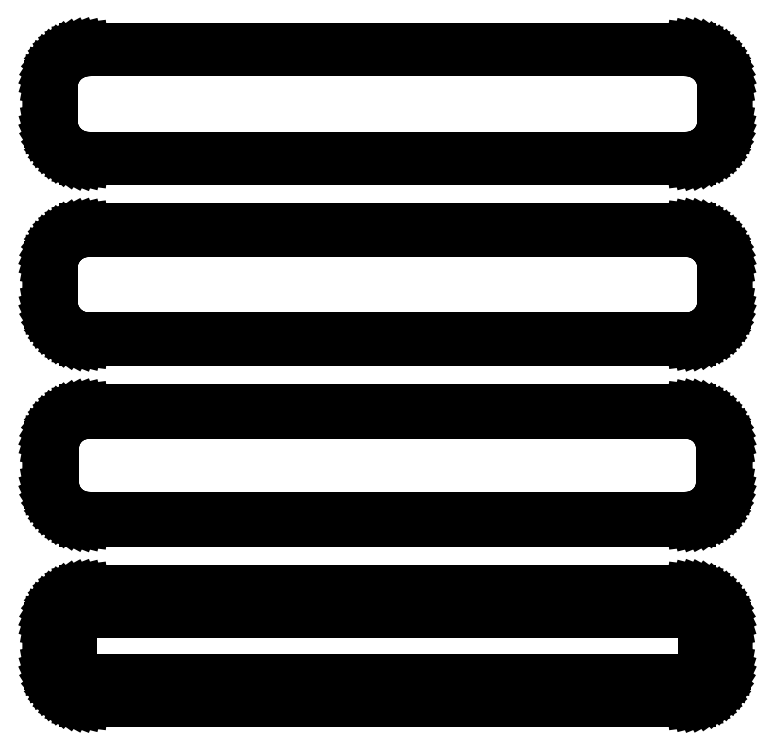
<metadata>
{"format":"dxf","ext":"dxf","renderer":"ezdxf+matplotlib","layout":"modelspace","background":"white","min_lineweight":24,"dpi":150}
</metadata>
<code>
0
SECTION
2
ENTITIES
0
LINE
8
0
10
40.94
20
160.6
11
41.55
21
160.7
0
LINE
8
0
10
41.55
20
160.7
11
42.13
21
161
0
LINE
8
0
10
42.13
20
161
11
42.68
21
161.3
0
LINE
8
0
10
42.68
20
161.3
11
43.19
21
161.6
0
LINE
8
0
10
43.19
20
161.6
11
43.64
21
162.1
0
LINE
8
0
10
43.64
20
162.1
11
44.05
21
162.6
0
LINE
8
0
10
44.05
20
162.6
11
44.38
21
163.1
0
LINE
8
0
10
44.38
20
163.1
11
44.65
21
163.7
0
LINE
8
0
10
44.65
20
163.7
11
44.84
21
164.3
0
LINE
8
0
10
44.84
20
164.3
11
44.96
21
164.9
0
LINE
8
0
10
44.96
20
164.9
11
45
21
165.5
0
LINE
8
0
10
45
20
165.5
11
45
21
170.5
0
LINE
8
0
10
45
20
170.5
11
44.96
21
171.1
0
LINE
8
0
10
44.96
20
171.1
11
44.84
21
171.7
0
LINE
8
0
10
44.84
20
171.7
11
44.65
21
172.3
0
LINE
8
0
10
44.65
20
172.3
11
44.38
21
172.9
0
LINE
8
0
10
44.38
20
172.9
11
44.05
21
173.4
0
LINE
8
0
10
44.05
20
173.4
11
43.64
21
173.9
0
LINE
8
0
10
43.64
20
173.9
11
43.19
21
174.4
0
LINE
8
0
10
43.19
20
174.4
11
42.68
21
174.7
0
LINE
8
0
10
42.68
20
174.7
11
42.13
21
175
0
LINE
8
0
10
42.13
20
175
11
41.55
21
175.3
0
LINE
8
0
10
41.55
20
175.3
11
40.94
21
175.4
0
LINE
8
0
10
40.94
20
175.4
11
40.31
21
175.5
0
LINE
8
0
10
40.31
20
175.5
11
-40.31
21
175.5
0
LINE
8
0
10
-40.31
20
175.5
11
-40.94
21
175.4
0
LINE
8
0
10
-40.94
20
175.4
11
-41.55
21
175.3
0
LINE
8
0
10
-41.55
20
175.3
11
-42.13
21
175
0
LINE
8
0
10
-42.13
20
175
11
-42.68
21
174.7
0
LINE
8
0
10
-42.68
20
174.7
11
-43.19
21
174.4
0
LINE
8
0
10
-43.19
20
174.4
11
-43.64
21
173.9
0
LINE
8
0
10
-43.64
20
173.9
11
-44.05
21
173.4
0
LINE
8
0
10
-44.05
20
173.4
11
-44.38
21
172.9
0
LINE
8
0
10
-44.38
20
172.9
11
-44.65
21
172.3
0
LINE
8
0
10
-44.65
20
172.3
11
-44.84
21
171.7
0
LINE
8
0
10
-44.84
20
171.7
11
-44.96
21
171.1
0
LINE
8
0
10
-44.96
20
171.1
11
-45
21
170.5
0
LINE
8
0
10
-45
20
170.5
11
-45
21
165.5
0
LINE
8
0
10
-45
20
165.5
11
-44.96
21
164.9
0
LINE
8
0
10
-44.96
20
164.9
11
-44.84
21
164.3
0
LINE
8
0
10
-44.84
20
164.3
11
-44.65
21
163.7
0
LINE
8
0
10
-44.65
20
163.7
11
-44.38
21
163.1
0
LINE
8
0
10
-44.38
20
163.1
11
-44.05
21
162.6
0
LINE
8
0
10
-44.05
20
162.6
11
-43.64
21
162.1
0
LINE
8
0
10
-43.64
20
162.1
11
-43.19
21
161.6
0
LINE
8
0
10
-43.19
20
161.6
11
-42.68
21
161.3
0
LINE
8
0
10
-42.68
20
161.3
11
-42.13
21
161
0
LINE
8
0
10
-42.13
20
161
11
-41.55
21
160.7
0
LINE
8
0
10
-41.55
20
160.7
11
-40.94
21
160.6
0
LINE
8
0
10
-40.94
20
160.6
11
-40.31
21
160.5
0
LINE
8
0
10
-40.31
20
160.5
11
40.31
21
160.5
0
LINE
8
0
10
40.31
20
160.5
11
40.94
21
160.6
0
LINE
8
0
10
-40.05
20
161
11
-40.64
21
161.1
0
LINE
8
0
10
-40.64
20
161.1
11
-41.22
21
161.2
0
LINE
8
0
10
-41.22
20
161.2
11
-41.77
21
161.5
0
LINE
8
0
10
-41.77
20
161.5
11
-42.3
21
161.7
0
LINE
8
0
10
-42.3
20
161.7
11
-42.78
21
162.1
0
LINE
8
0
10
-42.78
20
162.1
11
-43.21
21
162.5
0
LINE
8
0
10
-43.21
20
162.5
11
-43.59
21
163
0
LINE
8
0
10
-43.59
20
163
11
-43.91
21
163.5
0
LINE
8
0
10
-43.91
20
163.5
11
-44.17
21
164
0
LINE
8
0
10
-44.17
20
164
11
-44.35
21
164.6
0
LINE
8
0
10
-44.35
20
164.6
11
-44.46
21
165.2
0
LINE
8
0
10
-44.46
20
165.2
11
-44.5
21
165.8
0
LINE
8
0
10
-44.5
20
165.8
11
-44.5
21
170.2
0
LINE
8
0
10
-44.5
20
170.2
11
-44.46
21
170.8
0
LINE
8
0
10
-44.46
20
170.8
11
-44.35
21
171.4
0
LINE
8
0
10
-44.35
20
171.4
11
-44.17
21
172
0
LINE
8
0
10
-44.17
20
172
11
-43.91
21
172.5
0
LINE
8
0
10
-43.91
20
172.5
11
-43.59
21
173
0
LINE
8
0
10
-43.59
20
173
11
-43.21
21
173.5
0
LINE
8
0
10
-43.21
20
173.5
11
-42.78
21
173.9
0
LINE
8
0
10
-42.78
20
173.9
11
-42.3
21
174.3
0
LINE
8
0
10
-42.3
20
174.3
11
-41.77
21
174.5
0
LINE
8
0
10
-41.77
20
174.5
11
-41.22
21
174.8
0
LINE
8
0
10
-41.22
20
174.8
11
-40.64
21
174.9
0
LINE
8
0
10
-40.64
20
174.9
11
-40.05
21
175
0
LINE
8
0
10
-40.05
20
175
11
40.05
21
175
0
LINE
8
0
10
40.05
20
175
11
40.64
21
174.9
0
LINE
8
0
10
40.64
20
174.9
11
41.22
21
174.8
0
LINE
8
0
10
41.22
20
174.8
11
41.77
21
174.5
0
LINE
8
0
10
41.77
20
174.5
11
42.3
21
174.3
0
LINE
8
0
10
42.3
20
174.3
11
42.78
21
173.9
0
LINE
8
0
10
42.78
20
173.9
11
43.21
21
173.5
0
LINE
8
0
10
43.21
20
173.5
11
43.59
21
173
0
LINE
8
0
10
43.59
20
173
11
43.91
21
172.5
0
LINE
8
0
10
43.91
20
172.5
11
44.17
21
172
0
LINE
8
0
10
44.17
20
172
11
44.35
21
171.4
0
LINE
8
0
10
44.35
20
171.4
11
44.46
21
170.8
0
LINE
8
0
10
44.46
20
170.8
11
44.5
21
170.2
0
LINE
8
0
10
44.5
20
170.2
11
44.5
21
165.8
0
LINE
8
0
10
44.5
20
165.8
11
44.46
21
165.2
0
LINE
8
0
10
44.46
20
165.2
11
44.35
21
164.6
0
LINE
8
0
10
44.35
20
164.6
11
44.17
21
164
0
LINE
8
0
10
44.17
20
164
11
43.91
21
163.5
0
LINE
8
0
10
43.91
20
163.5
11
43.59
21
163
0
LINE
8
0
10
43.59
20
163
11
43.21
21
162.5
0
LINE
8
0
10
43.21
20
162.5
11
42.78
21
162.1
0
LINE
8
0
10
42.78
20
162.1
11
42.3
21
161.7
0
LINE
8
0
10
42.3
20
161.7
11
41.77
21
161.5
0
LINE
8
0
10
41.77
20
161.5
11
41.22
21
161.2
0
LINE
8
0
10
41.22
20
161.2
11
40.64
21
161.1
0
LINE
8
0
10
40.64
20
161.1
11
40.05
21
161
0
LINE
8
0
10
40.05
20
161
11
-40.05
21
161
0
LINE
8
0
10
40.94
20
136.6
11
41.55
21
136.7
0
LINE
8
0
10
41.55
20
136.7
11
42.13
21
137
0
LINE
8
0
10
42.13
20
137
11
42.68
21
137.3
0
LINE
8
0
10
42.68
20
137.3
11
43.19
21
137.6
0
LINE
8
0
10
43.19
20
137.6
11
43.64
21
138.1
0
LINE
8
0
10
43.64
20
138.1
11
44.05
21
138.6
0
LINE
8
0
10
44.05
20
138.6
11
44.38
21
139.1
0
LINE
8
0
10
44.38
20
139.1
11
44.65
21
139.7
0
LINE
8
0
10
44.65
20
139.7
11
44.84
21
140.3
0
LINE
8
0
10
44.84
20
140.3
11
44.96
21
140.9
0
LINE
8
0
10
44.96
20
140.9
11
45
21
141.5
0
LINE
8
0
10
45
20
141.5
11
45
21
146.5
0
LINE
8
0
10
45
20
146.5
11
44.96
21
147.1
0
LINE
8
0
10
44.96
20
147.1
11
44.84
21
147.7
0
LINE
8
0
10
44.84
20
147.7
11
44.65
21
148.3
0
LINE
8
0
10
44.65
20
148.3
11
44.38
21
148.9
0
LINE
8
0
10
44.38
20
148.9
11
44.05
21
149.4
0
LINE
8
0
10
44.05
20
149.4
11
43.64
21
149.9
0
LINE
8
0
10
43.64
20
149.9
11
43.19
21
150.4
0
LINE
8
0
10
43.19
20
150.4
11
42.68
21
150.7
0
LINE
8
0
10
42.68
20
150.7
11
42.13
21
151
0
LINE
8
0
10
42.13
20
151
11
41.55
21
151.3
0
LINE
8
0
10
41.55
20
151.3
11
40.94
21
151.4
0
LINE
8
0
10
40.94
20
151.4
11
40.31
21
151.5
0
LINE
8
0
10
40.31
20
151.5
11
-40.31
21
151.5
0
LINE
8
0
10
-40.31
20
151.5
11
-40.94
21
151.4
0
LINE
8
0
10
-40.94
20
151.4
11
-41.55
21
151.3
0
LINE
8
0
10
-41.55
20
151.3
11
-42.13
21
151
0
LINE
8
0
10
-42.13
20
151
11
-42.68
21
150.7
0
LINE
8
0
10
-42.68
20
150.7
11
-43.19
21
150.4
0
LINE
8
0
10
-43.19
20
150.4
11
-43.64
21
149.9
0
LINE
8
0
10
-43.64
20
149.9
11
-44.05
21
149.4
0
LINE
8
0
10
-44.05
20
149.4
11
-44.38
21
148.9
0
LINE
8
0
10
-44.38
20
148.9
11
-44.65
21
148.3
0
LINE
8
0
10
-44.65
20
148.3
11
-44.84
21
147.7
0
LINE
8
0
10
-44.84
20
147.7
11
-44.96
21
147.1
0
LINE
8
0
10
-44.96
20
147.1
11
-45
21
146.5
0
LINE
8
0
10
-45
20
146.5
11
-45
21
141.5
0
LINE
8
0
10
-45
20
141.5
11
-44.96
21
140.9
0
LINE
8
0
10
-44.96
20
140.9
11
-44.84
21
140.3
0
LINE
8
0
10
-44.84
20
140.3
11
-44.65
21
139.7
0
LINE
8
0
10
-44.65
20
139.7
11
-44.38
21
139.1
0
LINE
8
0
10
-44.38
20
139.1
11
-44.05
21
138.6
0
LINE
8
0
10
-44.05
20
138.6
11
-43.64
21
138.1
0
LINE
8
0
10
-43.64
20
138.1
11
-43.19
21
137.6
0
LINE
8
0
10
-43.19
20
137.6
11
-42.68
21
137.3
0
LINE
8
0
10
-42.68
20
137.3
11
-42.13
21
137
0
LINE
8
0
10
-42.13
20
137
11
-41.55
21
136.7
0
LINE
8
0
10
-41.55
20
136.7
11
-40.94
21
136.6
0
LINE
8
0
10
-40.94
20
136.6
11
-40.31
21
136.5
0
LINE
8
0
10
-40.31
20
136.5
11
40.31
21
136.5
0
LINE
8
0
10
40.31
20
136.5
11
40.94
21
136.6
0
LINE
8
0
10
-40.05
20
137
11
-40.64
21
137.1
0
LINE
8
0
10
-40.64
20
137.1
11
-41.22
21
137.2
0
LINE
8
0
10
-41.22
20
137.2
11
-41.77
21
137.5
0
LINE
8
0
10
-41.77
20
137.5
11
-42.3
21
137.7
0
LINE
8
0
10
-42.3
20
137.7
11
-42.78
21
138.1
0
LINE
8
0
10
-42.78
20
138.1
11
-43.21
21
138.5
0
LINE
8
0
10
-43.21
20
138.5
11
-43.59
21
139
0
LINE
8
0
10
-43.59
20
139
11
-43.91
21
139.5
0
LINE
8
0
10
-43.91
20
139.5
11
-44.17
21
140
0
LINE
8
0
10
-44.17
20
140
11
-44.35
21
140.6
0
LINE
8
0
10
-44.35
20
140.6
11
-44.46
21
141.2
0
LINE
8
0
10
-44.46
20
141.2
11
-44.5
21
141.8
0
LINE
8
0
10
-44.5
20
141.8
11
-44.5
21
146.2
0
LINE
8
0
10
-44.5
20
146.2
11
-44.46
21
146.8
0
LINE
8
0
10
-44.46
20
146.8
11
-44.35
21
147.4
0
LINE
8
0
10
-44.35
20
147.4
11
-44.17
21
148
0
LINE
8
0
10
-44.17
20
148
11
-43.91
21
148.5
0
LINE
8
0
10
-43.91
20
148.5
11
-43.59
21
149
0
LINE
8
0
10
-43.59
20
149
11
-43.21
21
149.5
0
LINE
8
0
10
-43.21
20
149.5
11
-42.78
21
149.9
0
LINE
8
0
10
-42.78
20
149.9
11
-42.3
21
150.3
0
LINE
8
0
10
-42.3
20
150.3
11
-41.77
21
150.5
0
LINE
8
0
10
-41.77
20
150.5
11
-41.22
21
150.8
0
LINE
8
0
10
-41.22
20
150.8
11
-40.64
21
150.9
0
LINE
8
0
10
-40.64
20
150.9
11
-40.05
21
151
0
LINE
8
0
10
-40.05
20
151
11
40.05
21
151
0
LINE
8
0
10
40.05
20
151
11
40.64
21
150.9
0
LINE
8
0
10
40.64
20
150.9
11
41.22
21
150.8
0
LINE
8
0
10
41.22
20
150.8
11
41.77
21
150.5
0
LINE
8
0
10
41.77
20
150.5
11
42.3
21
150.3
0
LINE
8
0
10
42.3
20
150.3
11
42.78
21
149.9
0
LINE
8
0
10
42.78
20
149.9
11
43.21
21
149.5
0
LINE
8
0
10
43.21
20
149.5
11
43.59
21
149
0
LINE
8
0
10
43.59
20
149
11
43.91
21
148.5
0
LINE
8
0
10
43.91
20
148.5
11
44.17
21
148
0
LINE
8
0
10
44.17
20
148
11
44.35
21
147.4
0
LINE
8
0
10
44.35
20
147.4
11
44.46
21
146.8
0
LINE
8
0
10
44.46
20
146.8
11
44.5
21
146.2
0
LINE
8
0
10
44.5
20
146.2
11
44.5
21
141.8
0
LINE
8
0
10
44.5
20
141.8
11
44.46
21
141.2
0
LINE
8
0
10
44.46
20
141.2
11
44.35
21
140.6
0
LINE
8
0
10
44.35
20
140.6
11
44.17
21
140
0
LINE
8
0
10
44.17
20
140
11
43.91
21
139.5
0
LINE
8
0
10
43.91
20
139.5
11
43.59
21
139
0
LINE
8
0
10
43.59
20
139
11
43.21
21
138.5
0
LINE
8
0
10
43.21
20
138.5
11
42.78
21
138.1
0
LINE
8
0
10
42.78
20
138.1
11
42.3
21
137.7
0
LINE
8
0
10
42.3
20
137.7
11
41.77
21
137.5
0
LINE
8
0
10
41.77
20
137.5
11
41.22
21
137.2
0
LINE
8
0
10
41.22
20
137.2
11
40.64
21
137.1
0
LINE
8
0
10
40.64
20
137.1
11
40.05
21
137
0
LINE
8
0
10
40.05
20
137
11
-40.05
21
137
0
LINE
8
0
10
40.94
20
112.6
11
41.55
21
112.7
0
LINE
8
0
10
41.55
20
112.7
11
42.13
21
113
0
LINE
8
0
10
42.13
20
113
11
42.68
21
113.3
0
LINE
8
0
10
42.68
20
113.3
11
43.19
21
113.6
0
LINE
8
0
10
43.19
20
113.6
11
43.64
21
114.1
0
LINE
8
0
10
43.64
20
114.1
11
44.05
21
114.6
0
LINE
8
0
10
44.05
20
114.6
11
44.38
21
115.1
0
LINE
8
0
10
44.38
20
115.1
11
44.65
21
115.7
0
LINE
8
0
10
44.65
20
115.7
11
44.84
21
116.3
0
LINE
8
0
10
44.84
20
116.3
11
44.96
21
116.9
0
LINE
8
0
10
44.96
20
116.9
11
45
21
117.5
0
LINE
8
0
10
45
20
117.5
11
45
21
122.5
0
LINE
8
0
10
45
20
122.5
11
44.96
21
123.1
0
LINE
8
0
10
44.96
20
123.1
11
44.84
21
123.7
0
LINE
8
0
10
44.84
20
123.7
11
44.65
21
124.3
0
LINE
8
0
10
44.65
20
124.3
11
44.38
21
124.9
0
LINE
8
0
10
44.38
20
124.9
11
44.05
21
125.4
0
LINE
8
0
10
44.05
20
125.4
11
43.64
21
125.9
0
LINE
8
0
10
43.64
20
125.9
11
43.19
21
126.4
0
LINE
8
0
10
43.19
20
126.4
11
42.68
21
126.7
0
LINE
8
0
10
42.68
20
126.7
11
42.13
21
127
0
LINE
8
0
10
42.13
20
127
11
41.55
21
127.3
0
LINE
8
0
10
41.55
20
127.3
11
40.94
21
127.4
0
LINE
8
0
10
40.94
20
127.4
11
40.31
21
127.5
0
LINE
8
0
10
40.31
20
127.5
11
-40.31
21
127.5
0
LINE
8
0
10
-40.31
20
127.5
11
-40.94
21
127.4
0
LINE
8
0
10
-40.94
20
127.4
11
-41.55
21
127.3
0
LINE
8
0
10
-41.55
20
127.3
11
-42.13
21
127
0
LINE
8
0
10
-42.13
20
127
11
-42.68
21
126.7
0
LINE
8
0
10
-42.68
20
126.7
11
-43.19
21
126.4
0
LINE
8
0
10
-43.19
20
126.4
11
-43.64
21
125.9
0
LINE
8
0
10
-43.64
20
125.9
11
-44.05
21
125.4
0
LINE
8
0
10
-44.05
20
125.4
11
-44.38
21
124.9
0
LINE
8
0
10
-44.38
20
124.9
11
-44.65
21
124.3
0
LINE
8
0
10
-44.65
20
124.3
11
-44.84
21
123.7
0
LINE
8
0
10
-44.84
20
123.7
11
-44.96
21
123.1
0
LINE
8
0
10
-44.96
20
123.1
11
-45
21
122.5
0
LINE
8
0
10
-45
20
122.5
11
-45
21
117.5
0
LINE
8
0
10
-45
20
117.5
11
-44.96
21
116.9
0
LINE
8
0
10
-44.96
20
116.9
11
-44.84
21
116.3
0
LINE
8
0
10
-44.84
20
116.3
11
-44.65
21
115.7
0
LINE
8
0
10
-44.65
20
115.7
11
-44.38
21
115.1
0
LINE
8
0
10
-44.38
20
115.1
11
-44.05
21
114.6
0
LINE
8
0
10
-44.05
20
114.6
11
-43.64
21
114.1
0
LINE
8
0
10
-43.64
20
114.1
11
-43.19
21
113.6
0
LINE
8
0
10
-43.19
20
113.6
11
-42.68
21
113.3
0
LINE
8
0
10
-42.68
20
113.3
11
-42.13
21
113
0
LINE
8
0
10
-42.13
20
113
11
-41.55
21
112.7
0
LINE
8
0
10
-41.55
20
112.7
11
-40.94
21
112.6
0
LINE
8
0
10
-40.94
20
112.6
11
-40.31
21
112.5
0
LINE
8
0
10
-40.31
20
112.5
11
40.31
21
112.5
0
LINE
8
0
10
40.31
20
112.5
11
40.94
21
112.6
0
LINE
8
0
10
-40.04
20
113.2
11
-40.61
21
113.3
0
LINE
8
0
10
-40.61
20
113.3
11
-41.16
21
113.4
0
LINE
8
0
10
-41.16
20
113.4
11
-41.7
21
113.6
0
LINE
8
0
10
-41.7
20
113.6
11
-42.2
21
113.9
0
LINE
8
0
10
-42.2
20
113.9
11
-42.67
21
114.2
0
LINE
8
0
10
-42.67
20
114.2
11
-43.09
21
114.6
0
LINE
8
0
10
-43.09
20
114.6
11
-43.45
21
115.1
0
LINE
8
0
10
-43.45
20
115.1
11
-43.76
21
115.5
0
LINE
8
0
10
-43.76
20
115.5
11
-44.01
21
116.1
0
LINE
8
0
10
-44.01
20
116.1
11
-44.18
21
116.6
0
LINE
8
0
10
-44.18
20
116.6
11
-44.29
21
117.2
0
LINE
8
0
10
-44.29
20
117.2
11
-44.33
21
117.8
0
LINE
8
0
10
-44.33
20
117.8
11
-44.33
21
122.2
0
LINE
8
0
10
-44.33
20
122.2
11
-44.29
21
122.8
0
LINE
8
0
10
-44.29
20
122.8
11
-44.18
21
123.4
0
LINE
8
0
10
-44.18
20
123.4
11
-44.01
21
123.9
0
LINE
8
0
10
-44.01
20
123.9
11
-43.76
21
124.5
0
LINE
8
0
10
-43.76
20
124.5
11
-43.45
21
124.9
0
LINE
8
0
10
-43.45
20
124.9
11
-43.09
21
125.4
0
LINE
8
0
10
-43.09
20
125.4
11
-42.67
21
125.8
0
LINE
8
0
10
-42.67
20
125.8
11
-42.2
21
126.1
0
LINE
8
0
10
-42.2
20
126.1
11
-41.7
21
126.4
0
LINE
8
0
10
-41.7
20
126.4
11
-41.16
21
126.6
0
LINE
8
0
10
-41.16
20
126.6
11
-40.61
21
126.7
0
LINE
8
0
10
-40.61
20
126.7
11
-40.04
21
126.8
0
LINE
8
0
10
-40.04
20
126.8
11
40.04
21
126.8
0
LINE
8
0
10
40.04
20
126.8
11
40.61
21
126.7
0
LINE
8
0
10
40.61
20
126.7
11
41.16
21
126.6
0
LINE
8
0
10
41.16
20
126.6
11
41.7
21
126.4
0
LINE
8
0
10
41.7
20
126.4
11
42.2
21
126.1
0
LINE
8
0
10
42.2
20
126.1
11
42.67
21
125.8
0
LINE
8
0
10
42.67
20
125.8
11
43.09
21
125.4
0
LINE
8
0
10
43.09
20
125.4
11
43.45
21
124.9
0
LINE
8
0
10
43.45
20
124.9
11
43.76
21
124.5
0
LINE
8
0
10
43.76
20
124.5
11
44.01
21
123.9
0
LINE
8
0
10
44.01
20
123.9
11
44.18
21
123.4
0
LINE
8
0
10
44.18
20
123.4
11
44.29
21
122.8
0
LINE
8
0
10
44.29
20
122.8
11
44.33
21
122.2
0
LINE
8
0
10
44.33
20
122.2
11
44.33
21
117.8
0
LINE
8
0
10
44.33
20
117.8
11
44.29
21
117.2
0
LINE
8
0
10
44.29
20
117.2
11
44.18
21
116.6
0
LINE
8
0
10
44.18
20
116.6
11
44.01
21
116.1
0
LINE
8
0
10
44.01
20
116.1
11
43.76
21
115.5
0
LINE
8
0
10
43.76
20
115.5
11
43.45
21
115.1
0
LINE
8
0
10
43.45
20
115.1
11
43.09
21
114.6
0
LINE
8
0
10
43.09
20
114.6
11
42.67
21
114.2
0
LINE
8
0
10
42.67
20
114.2
11
42.2
21
113.9
0
LINE
8
0
10
42.2
20
113.9
11
41.7
21
113.6
0
LINE
8
0
10
41.7
20
113.6
11
41.16
21
113.4
0
LINE
8
0
10
41.16
20
113.4
11
40.61
21
113.3
0
LINE
8
0
10
40.61
20
113.3
11
40.04
21
113.2
0
LINE
8
0
10
40.04
20
113.2
11
-40.04
21
113.2
0
LINE
8
0
10
40.94
20
88.59
11
41.55
21
88.74
0
LINE
8
0
10
41.55
20
88.74
11
42.13
21
88.98
0
LINE
8
0
10
42.13
20
88.98
11
42.68
21
89.28
0
LINE
8
0
10
42.68
20
89.28
11
43.19
21
89.65
0
LINE
8
0
10
43.19
20
89.65
11
43.64
21
90.08
0
LINE
8
0
10
43.64
20
90.08
11
44.05
21
90.56
0
LINE
8
0
10
44.05
20
90.56
11
44.38
21
91.09
0
LINE
8
0
10
44.38
20
91.09
11
44.65
21
91.66
0
LINE
8
0
10
44.65
20
91.66
11
44.84
21
92.26
0
LINE
8
0
10
44.84
20
92.26
11
44.96
21
92.87
0
LINE
8
0
10
44.96
20
92.87
11
45
21
93.5
0
LINE
8
0
10
45
20
93.5
11
45
21
98.5
0
LINE
8
0
10
45
20
98.5
11
44.96
21
99.13
0
LINE
8
0
10
44.96
20
99.13
11
44.84
21
99.74
0
LINE
8
0
10
44.84
20
99.74
11
44.65
21
100.3
0
LINE
8
0
10
44.65
20
100.3
11
44.38
21
100.9
0
LINE
8
0
10
44.38
20
100.9
11
44.05
21
101.4
0
LINE
8
0
10
44.05
20
101.4
11
43.64
21
101.9
0
LINE
8
0
10
43.64
20
101.9
11
43.19
21
102.4
0
LINE
8
0
10
43.19
20
102.4
11
42.68
21
102.7
0
LINE
8
0
10
42.68
20
102.7
11
42.13
21
103
0
LINE
8
0
10
42.13
20
103
11
41.55
21
103.3
0
LINE
8
0
10
41.55
20
103.3
11
40.94
21
103.4
0
LINE
8
0
10
40.94
20
103.4
11
40.31
21
103.5
0
LINE
8
0
10
40.31
20
103.5
11
-40.31
21
103.5
0
LINE
8
0
10
-40.31
20
103.5
11
-40.94
21
103.4
0
LINE
8
0
10
-40.94
20
103.4
11
-41.55
21
103.3
0
LINE
8
0
10
-41.55
20
103.3
11
-42.13
21
103
0
LINE
8
0
10
-42.13
20
103
11
-42.68
21
102.7
0
LINE
8
0
10
-42.68
20
102.7
11
-43.19
21
102.4
0
LINE
8
0
10
-43.19
20
102.4
11
-43.64
21
101.9
0
LINE
8
0
10
-43.64
20
101.9
11
-44.05
21
101.4
0
LINE
8
0
10
-44.05
20
101.4
11
-44.38
21
100.9
0
LINE
8
0
10
-44.38
20
100.9
11
-44.65
21
100.3
0
LINE
8
0
10
-44.65
20
100.3
11
-44.84
21
99.74
0
LINE
8
0
10
-44.84
20
99.74
11
-44.96
21
99.13
0
LINE
8
0
10
-44.96
20
99.13
11
-45
21
98.5
0
LINE
8
0
10
-45
20
98.5
11
-45
21
93.5
0
LINE
8
0
10
-45
20
93.5
11
-44.96
21
92.87
0
LINE
8
0
10
-44.96
20
92.87
11
-44.84
21
92.26
0
LINE
8
0
10
-44.84
20
92.26
11
-44.65
21
91.66
0
LINE
8
0
10
-44.65
20
91.66
11
-44.38
21
91.09
0
LINE
8
0
10
-44.38
20
91.09
11
-44.05
21
90.56
0
LINE
8
0
10
-44.05
20
90.56
11
-43.64
21
90.08
0
LINE
8
0
10
-43.64
20
90.08
11
-43.19
21
89.65
0
LINE
8
0
10
-43.19
20
89.65
11
-42.68
21
89.28
0
LINE
8
0
10
-42.68
20
89.28
11
-42.13
21
88.98
0
LINE
8
0
10
-42.13
20
88.98
11
-41.55
21
88.74
0
LINE
8
0
10
-41.55
20
88.74
11
-40.94
21
88.59
0
LINE
8
0
10
-40.94
20
88.59
11
-40.31
21
88.51
0
LINE
8
0
10
-40.31
20
88.51
11
40.31
21
88.51
0
LINE
8
0
10
40.31
20
88.51
11
40.94
21
88.59
0
LINE
8
0
10
-39.88
20
91.64
11
-40.15
21
91.68
0
LINE
8
0
10
-40.15
20
91.68
11
-40.4
21
91.74
0
LINE
8
0
10
-40.4
20
91.74
11
-40.65
21
91.84
0
LINE
8
0
10
-40.65
20
91.84
11
-40.88
21
91.97
0
LINE
8
0
10
-40.88
20
91.97
11
-41.09
21
92.12
0
LINE
8
0
10
-41.09
20
92.12
11
-41.29
21
92.31
0
LINE
8
0
10
-41.29
20
92.31
11
-41.46
21
92.51
0
LINE
8
0
10
-41.46
20
92.51
11
-41.6
21
92.73
0
LINE
8
0
10
-41.6
20
92.73
11
-41.71
21
92.97
0
LINE
8
0
10
-41.71
20
92.97
11
-41.79
21
93.23
0
LINE
8
0
10
-41.79
20
93.23
11
-41.84
21
93.49
0
LINE
8
0
10
-41.84
20
93.49
11
-41.86
21
93.75
0
LINE
8
0
10
-41.86
20
93.75
11
-41.86
21
98.25
0
LINE
8
0
10
-41.86
20
98.25
11
-41.84
21
98.51
0
LINE
8
0
10
-41.84
20
98.51
11
-41.79
21
98.77
0
LINE
8
0
10
-41.79
20
98.77
11
-41.71
21
99.03
0
LINE
8
0
10
-41.71
20
99.03
11
-41.6
21
99.27
0
LINE
8
0
10
-41.6
20
99.27
11
-41.46
21
99.49
0
LINE
8
0
10
-41.46
20
99.49
11
-41.29
21
99.69
0
LINE
8
0
10
-41.29
20
99.69
11
-41.09
21
99.88
0
LINE
8
0
10
-41.09
20
99.88
11
-40.88
21
100
0
LINE
8
0
10
-40.88
20
100
11
-40.65
21
100.2
0
LINE
8
0
10
-40.65
20
100.2
11
-40.4
21
100.3
0
LINE
8
0
10
-40.4
20
100.3
11
-40.15
21
100.3
0
LINE
8
0
10
-40.15
20
100.3
11
-39.88
21
100.4
0
LINE
8
0
10
-39.88
20
100.4
11
39.88
21
100.4
0
LINE
8
0
10
39.88
20
100.4
11
40.15
21
100.3
0
LINE
8
0
10
40.15
20
100.3
11
40.4
21
100.3
0
LINE
8
0
10
40.4
20
100.3
11
40.65
21
100.2
0
LINE
8
0
10
40.65
20
100.2
11
40.88
21
100
0
LINE
8
0
10
40.88
20
100
11
41.09
21
99.88
0
LINE
8
0
10
41.09
20
99.88
11
41.29
21
99.69
0
LINE
8
0
10
41.29
20
99.69
11
41.46
21
99.49
0
LINE
8
0
10
41.46
20
99.49
11
41.6
21
99.27
0
LINE
8
0
10
41.6
20
99.27
11
41.71
21
99.03
0
LINE
8
0
10
41.71
20
99.03
11
41.79
21
98.77
0
LINE
8
0
10
41.79
20
98.77
11
41.84
21
98.51
0
LINE
8
0
10
41.84
20
98.51
11
41.86
21
98.25
0
LINE
8
0
10
41.86
20
98.25
11
41.86
21
93.75
0
LINE
8
0
10
41.86
20
93.75
11
41.84
21
93.49
0
LINE
8
0
10
41.84
20
93.49
11
41.79
21
93.23
0
LINE
8
0
10
41.79
20
93.23
11
41.71
21
92.97
0
LINE
8
0
10
41.71
20
92.97
11
41.6
21
92.73
0
LINE
8
0
10
41.6
20
92.73
11
41.46
21
92.51
0
LINE
8
0
10
41.46
20
92.51
11
41.29
21
92.31
0
LINE
8
0
10
41.29
20
92.31
11
41.09
21
92.12
0
LINE
8
0
10
41.09
20
92.12
11
40.88
21
91.97
0
LINE
8
0
10
40.88
20
91.97
11
40.65
21
91.84
0
LINE
8
0
10
40.65
20
91.84
11
40.4
21
91.74
0
LINE
8
0
10
40.4
20
91.74
11
40.15
21
91.68
0
LINE
8
0
10
40.15
20
91.68
11
39.88
21
91.64
0
LINE
8
0
10
39.88
20
91.64
11
-39.88
21
91.64
0
ENDSEC
0
EOF

</code>
